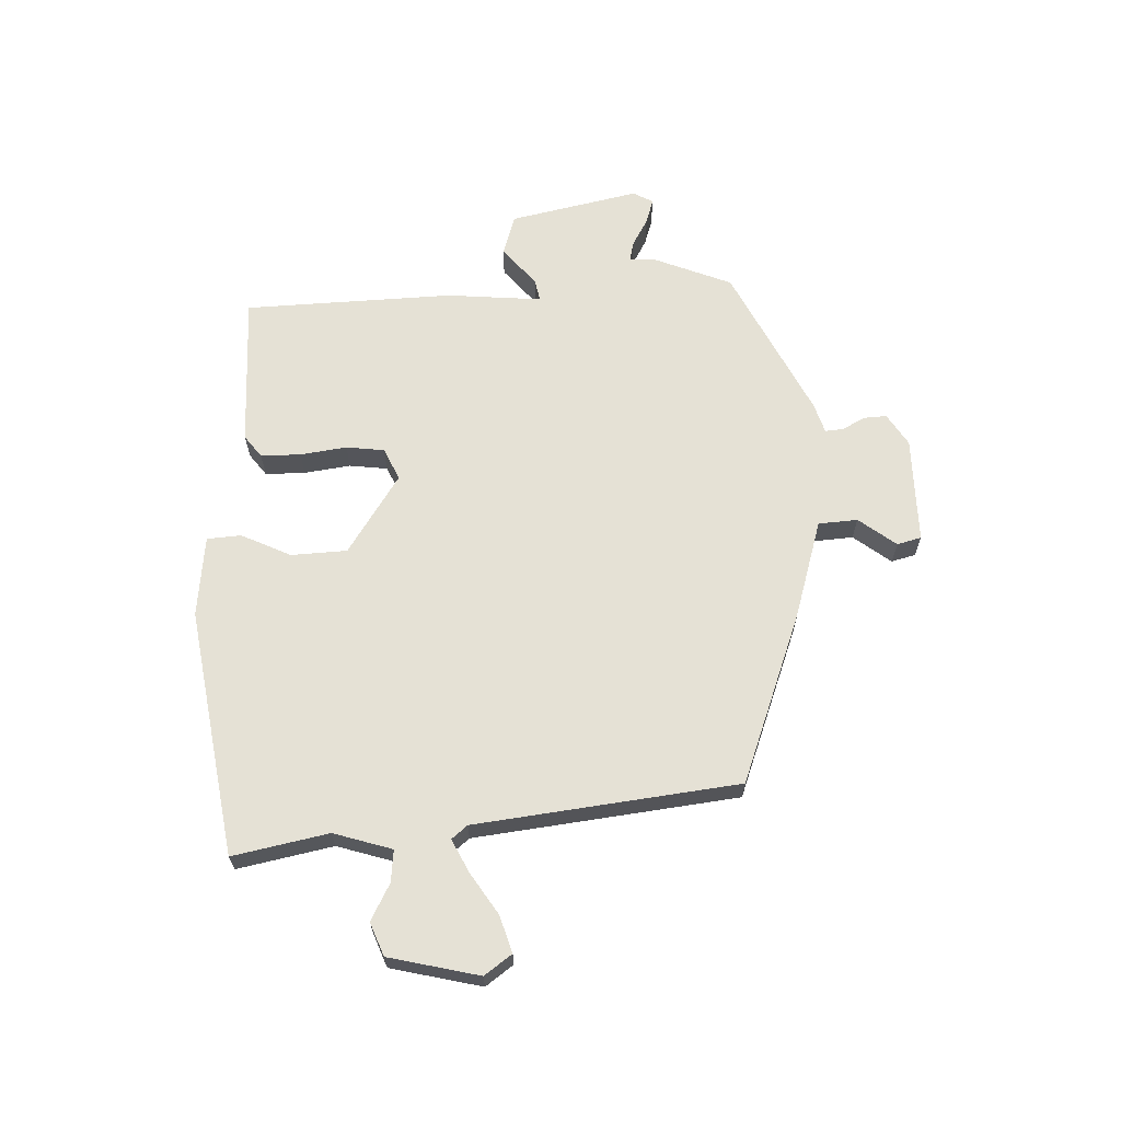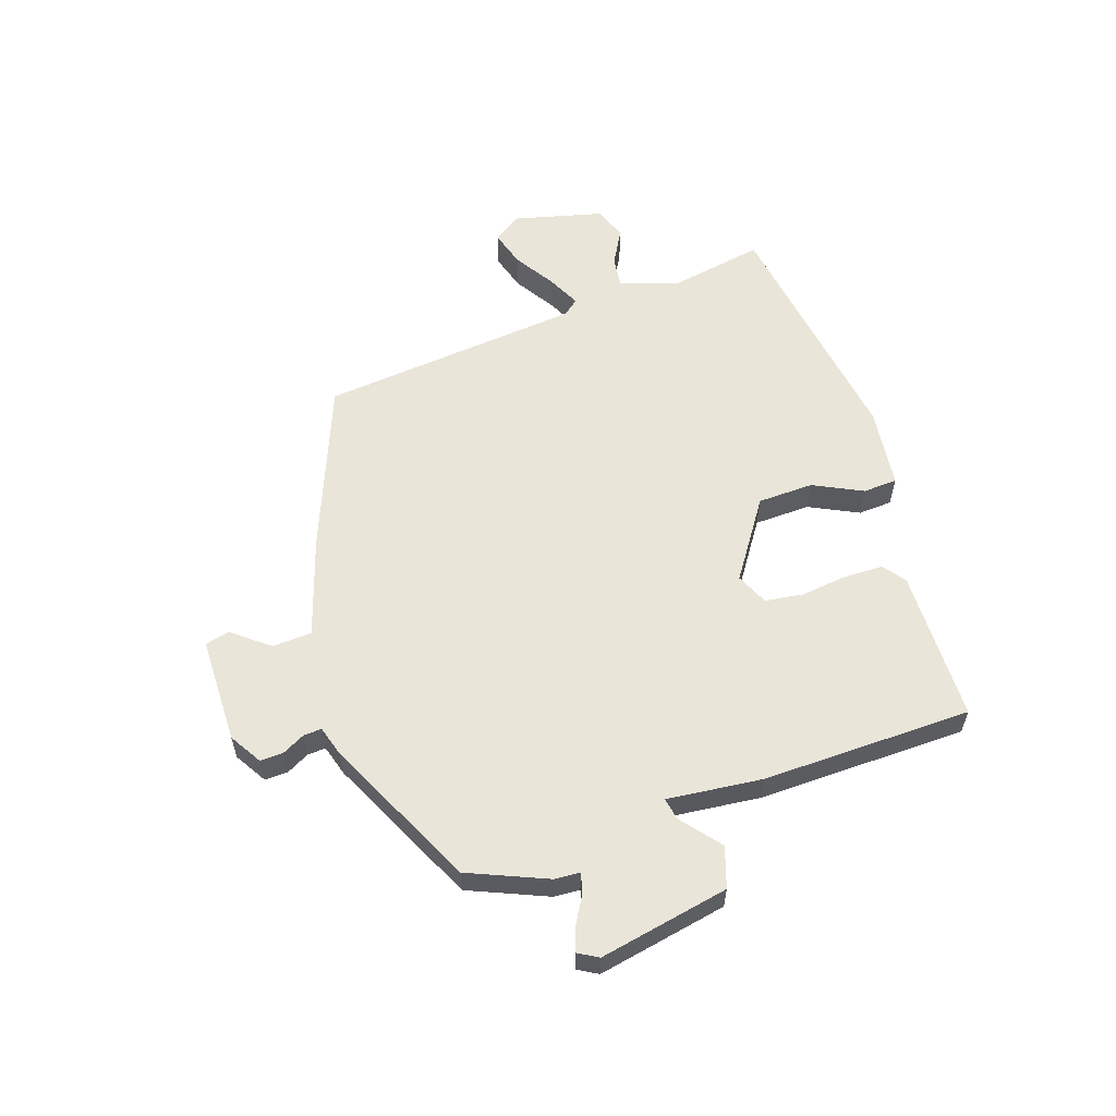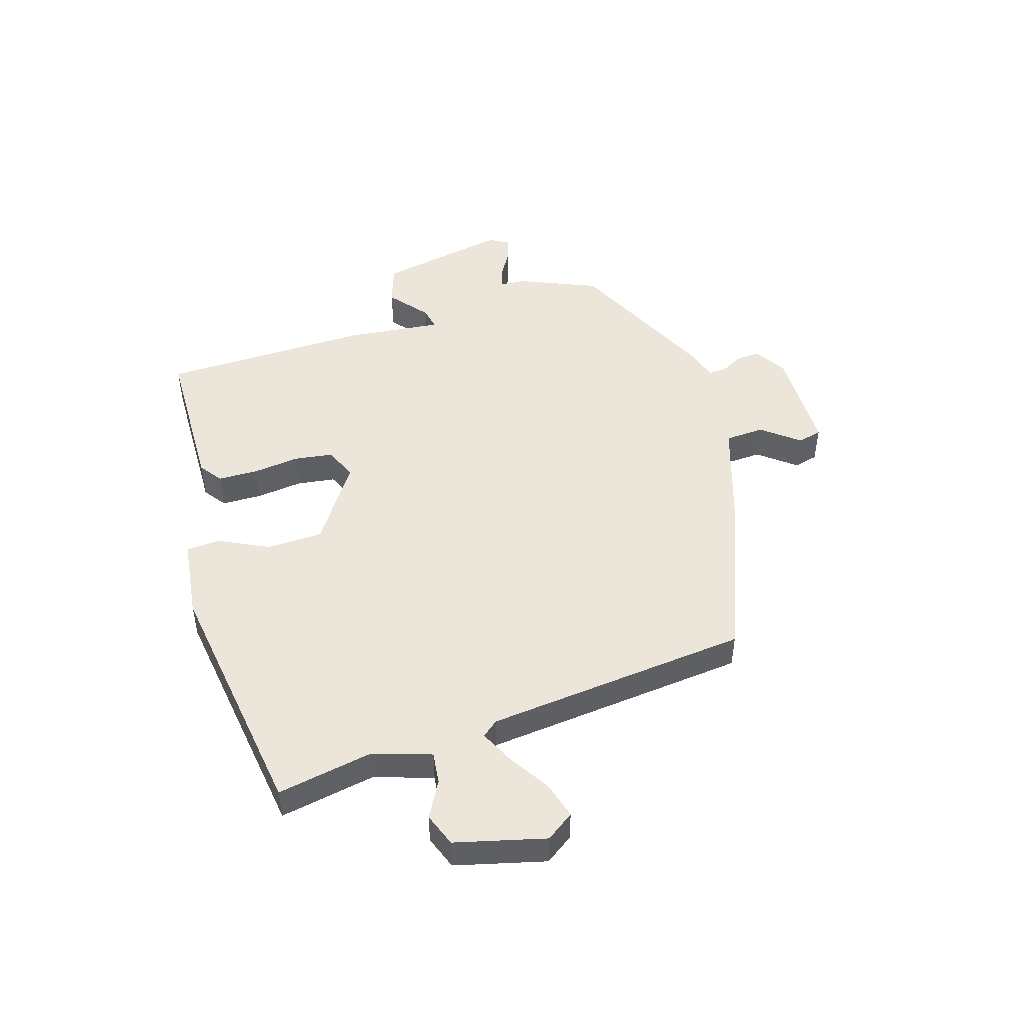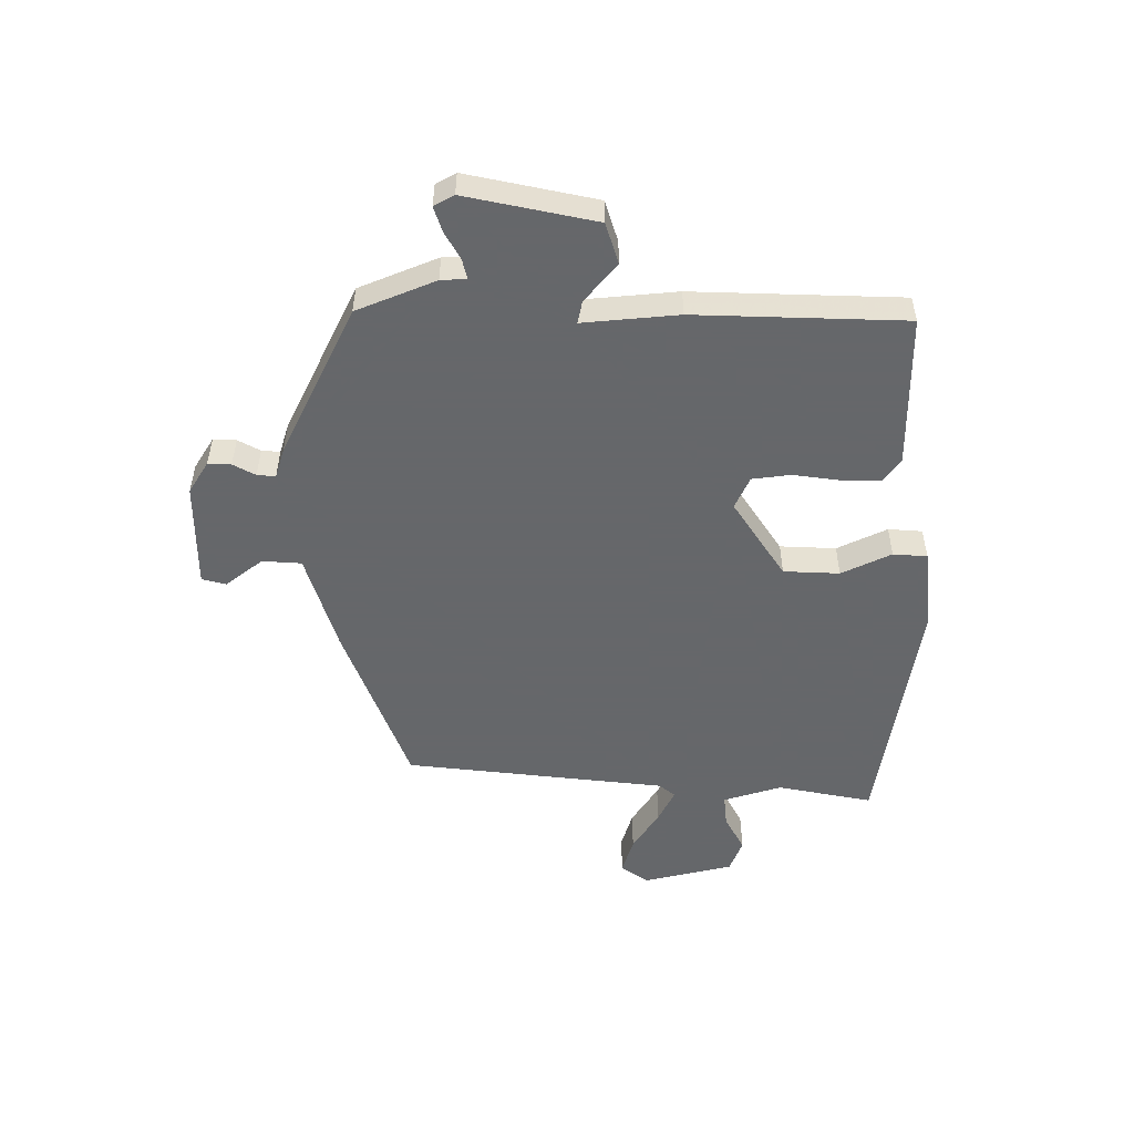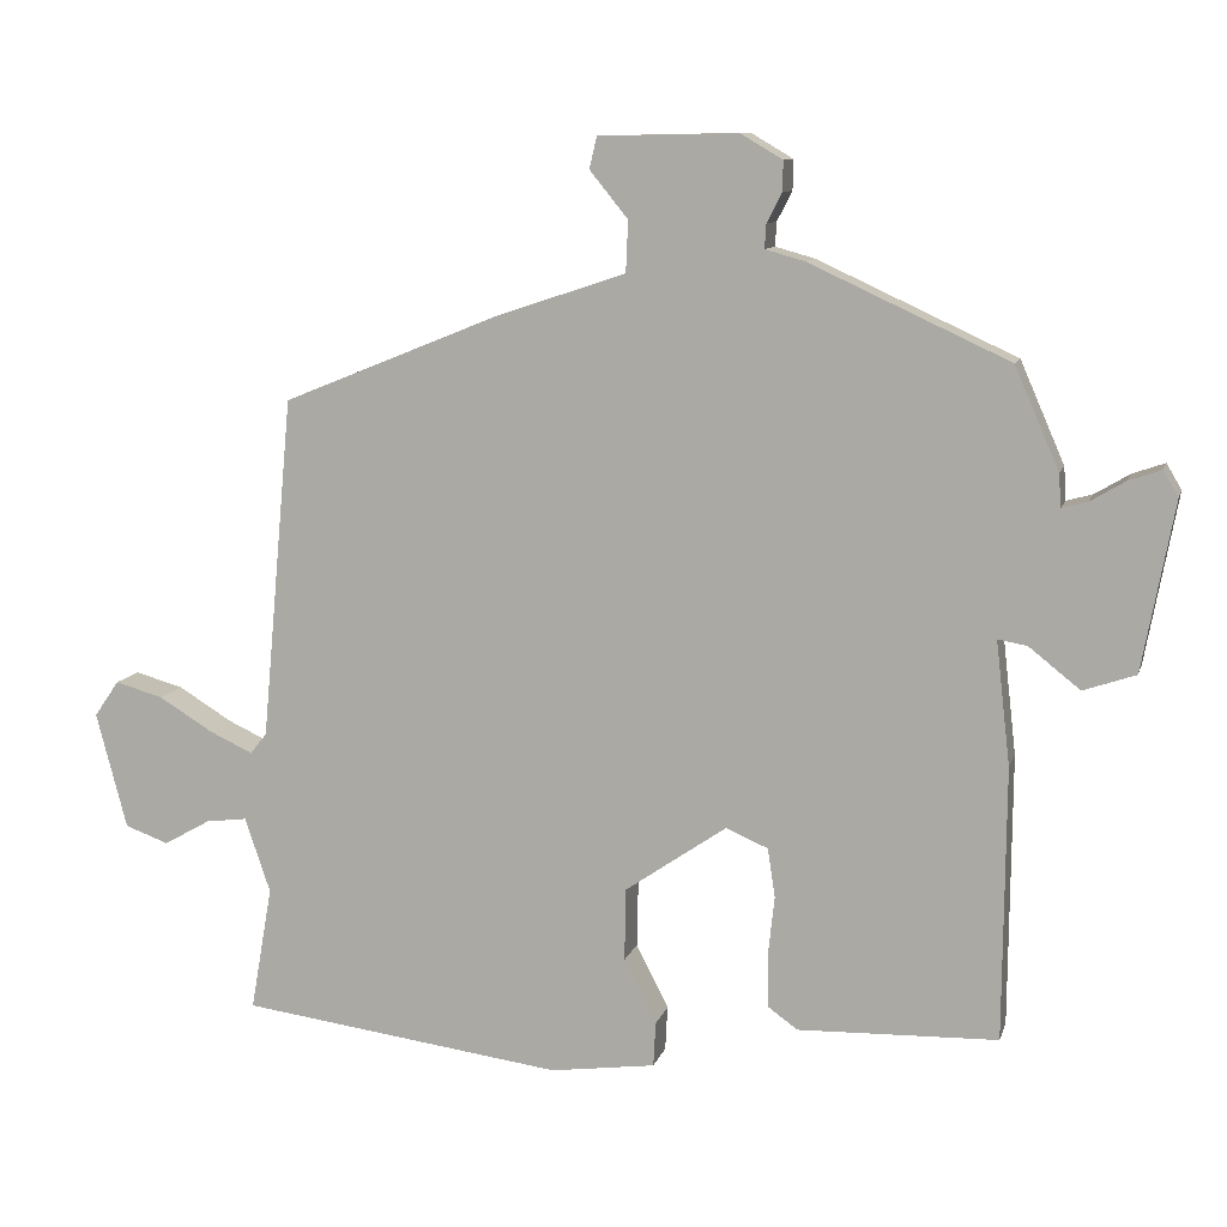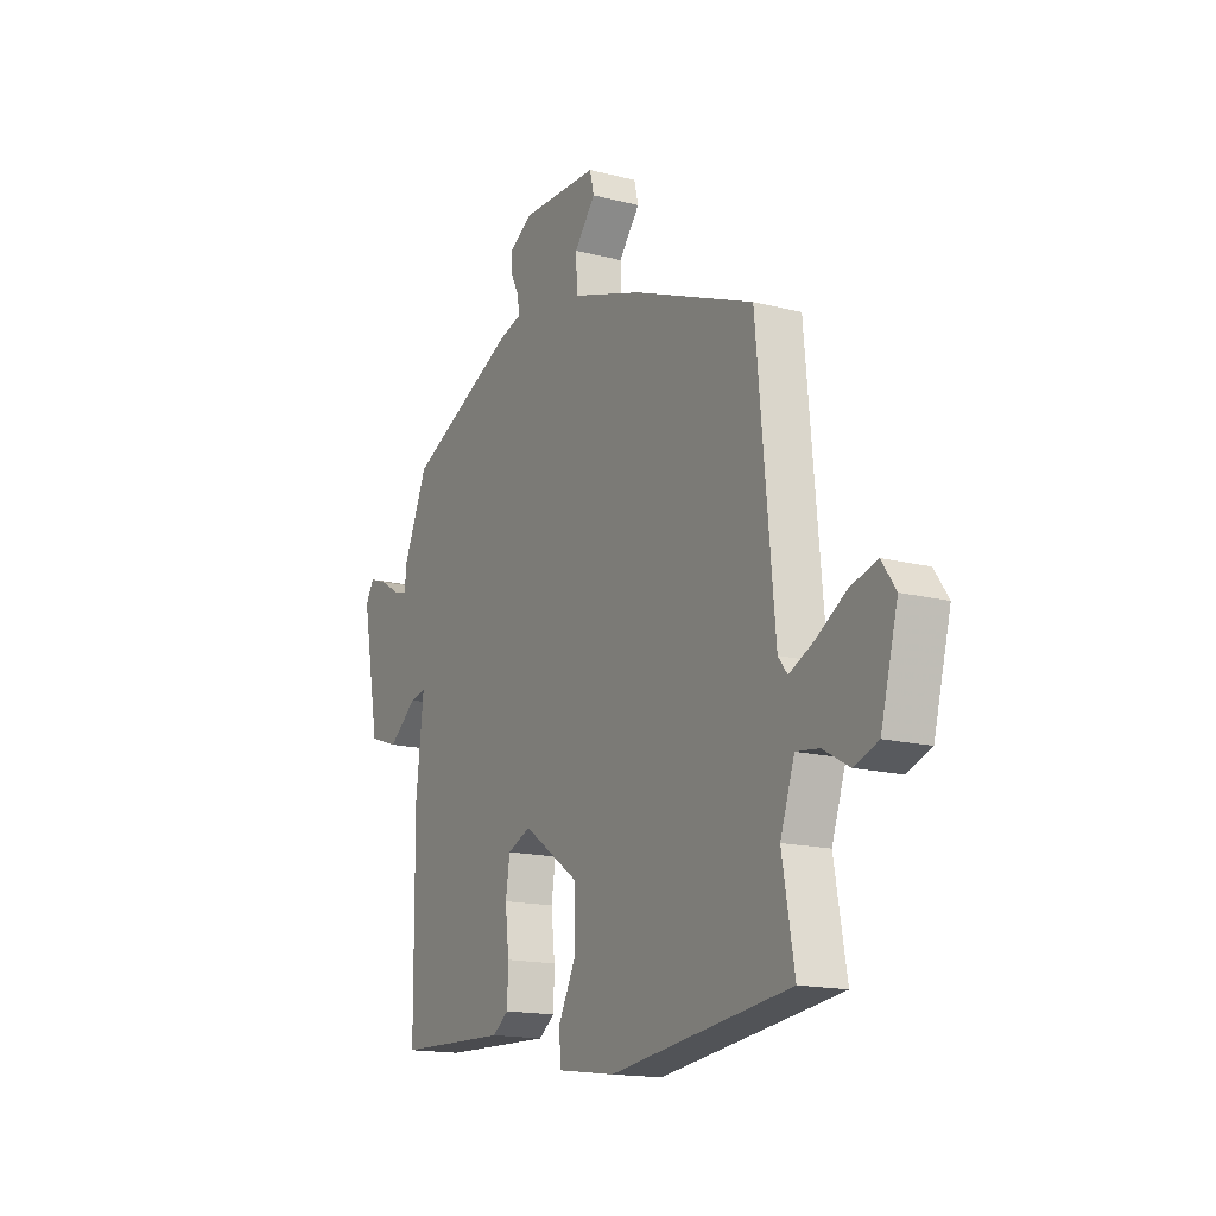
<metadata>
{"format":"obj","ext":"obj","renderer":"f3d","projection":"perspective","resolution":1024,"background":"white","views":[{"elev":65.0,"azim":-93.7,"up":"+Y"},{"elev":58.0,"azim":70.8,"up":"+Y"},{"elev":48.2,"azim":-107.7,"up":"+Y"},{"elev":-52.0,"azim":88.7,"up":"+Y"},{"elev":10.2,"azim":14.2,"up":"+Z"},{"elev":-15.8,"azim":-118.4,"up":"+Z"}]}
</metadata>
<code>
v -0.541 0.07 -0.485
v -0.512 0.07 -0.319
v -0.546 0.07 -0.219
v -0.601 0.07 -0.226
v -0.663 0.07 -0.261
v -0.721 0.07 -0.24
v -0.762 0.07 -0.085
v -0.729 0.07 -0.037
v -0.665 0.07 -0.055
v -0.593 0.07 -0.099
v -0.535 0.07 -0.126
v -0.513 0.07 -0.098
v -0.471 0.07 0.358
v -0.181 0.07 0.475
v -0.009 0.07 0.532
v -0.006 0.07 0.6
v -0.057 0.07 0.663
v -0.047 0.07 0.705
v 0.138 0.07 0.709
v 0.194 0.07 0.676
v 0.193 0.07 0.636
v 0.173 0.07 0.597
v 0.171 0.07 0.565
v 0.224 0.07 0.55
v 0.488 0.07 0.428
v 0.547 0.07 0.293
v 0.55 0.07 0.249
v 0.584 0.07 0.258
v 0.631 0.07 0.286
v 0.674 0.07 0.301
v 0.694 0.07 0.267
v 0.652 0.07 0.042
v 0.582 0.07 0.018
v 0.514 0.07 0.072
v 0.475 0.07 0.079
v 0.494 0.07 -0.086
v 0.491 0.07 -0.449
v 0.225 0.07 -0.457
v 0.186 0.07 -0.429
v 0.184 0.07 -0.36
v 0.193 0.07 -0.279
v 0.183 0.07 -0.213
v 0.127 0.07 -0.189
v -0.008 0.07 -0.282
v -0.01 0.07 -0.379
v 0.033 0.07 -0.464
v 0.03 0.07 -0.523
v -0.11 0.07 -0.542
v -0.541 0 -0.485
v -0.512 0 -0.319
v -0.546 0 -0.219
v -0.601 0 -0.226
v -0.663 0 -0.261
v -0.721 0 -0.24
v -0.762 0 -0.085
v -0.729 0 -0.037
v -0.665 0 -0.055
v -0.593 0 -0.099
v -0.535 0 -0.126
v -0.513 0 -0.098
v -0.471 0 0.358
v -0.181 0 0.475
v -0.009 0 0.532
v -0.006 0 0.6
v -0.057 0 0.663
v -0.047 0 0.705
v 0.138 0 0.709
v 0.194 0 0.676
v 0.193 0 0.636
v 0.173 0 0.597
v 0.171 0 0.565
v 0.224 0 0.55
v 0.488 0 0.428
v 0.547 0 0.293
v 0.55 0 0.249
v 0.584 0 0.258
v 0.631 0 0.286
v 0.674 0 0.301
v 0.694 0 0.267
v 0.652 0 0.042
v 0.582 0 0.018
v 0.514 0 0.072
v 0.475 0 0.079
v 0.494 0 -0.086
v 0.491 0 -0.449
v 0.225 0 -0.457
v 0.186 0 -0.429
v 0.184 0 -0.36
v 0.193 0 -0.279
v 0.183 0 -0.213
v 0.127 0 -0.189
v -0.008 0 -0.282
v -0.01 0 -0.379
v 0.033 0 -0.464
v 0.03 0 -0.523
v -0.11 0 -0.542
f 45 46 47 48
f 44 45 48 1
f 43 44 1 2
f 38 39 40 41
f 38 41 42
f 35 36 37 38
f 35 38 42
f 31 32 33 34
f 31 34 35
f 28 29 30 31
f 27 28 31 35
f 23 24 25 26
f 23 26 27 35
f 19 20 21 22
f 19 22 23
f 16 17 18 19
f 15 16 19 23
f 12 13 14 15
f 11 12 15 23
f 7 8 9 10
f 7 10 11
f 4 5 6 7
f 3 4 7 11
f 43 2 3 11
f 23 35 42 43
f 11 23 43
f 96 95 94 93
f 49 96 93 92
f 50 49 92 91
f 89 88 87 86
f 90 89 86
f 86 85 84 83
f 90 86 83
f 82 81 80 79
f 83 82 79
f 79 78 77 76
f 83 79 76 75
f 74 73 72 71
f 83 75 74 71
f 70 69 68 67
f 71 70 67
f 67 66 65 64
f 71 67 64 63
f 63 62 61 60
f 71 63 60 59
f 58 57 56 55
f 59 58 55
f 55 54 53 52
f 59 55 52 51
f 59 51 50 91
f 91 90 83 71
f 91 71 59
f 1 49 50 2
f 2 50 51 3
f 3 51 52 4
f 4 52 53 5
f 5 53 54 6
f 6 54 55 7
f 7 55 56 8
f 8 56 57 9
f 9 57 58 10
f 10 58 59 11
f 11 59 60 12
f 12 60 61 13
f 13 61 62 14
f 14 62 63 15
f 15 63 64 16
f 16 64 65 17
f 17 65 66 18
f 18 66 67 19
f 19 67 68 20
f 20 68 69 21
f 21 69 70 22
f 22 70 71 23
f 23 71 72 24
f 24 72 73 25
f 25 73 74 26
f 26 74 75 27
f 27 75 76 28
f 28 76 77 29
f 29 77 78 30
f 30 78 79 31
f 31 79 80 32
f 32 80 81 33
f 33 81 82 34
f 34 82 83 35
f 35 83 84 36
f 36 84 85 37
f 37 85 86 38
f 38 86 87 39
f 39 87 88 40
f 40 88 89 41
f 41 89 90 42
f 42 90 91 43
f 43 91 92 44
f 44 92 93 45
f 45 93 94 46
f 46 94 95 47
f 47 95 96 48
f 48 96 49 1

</code>
